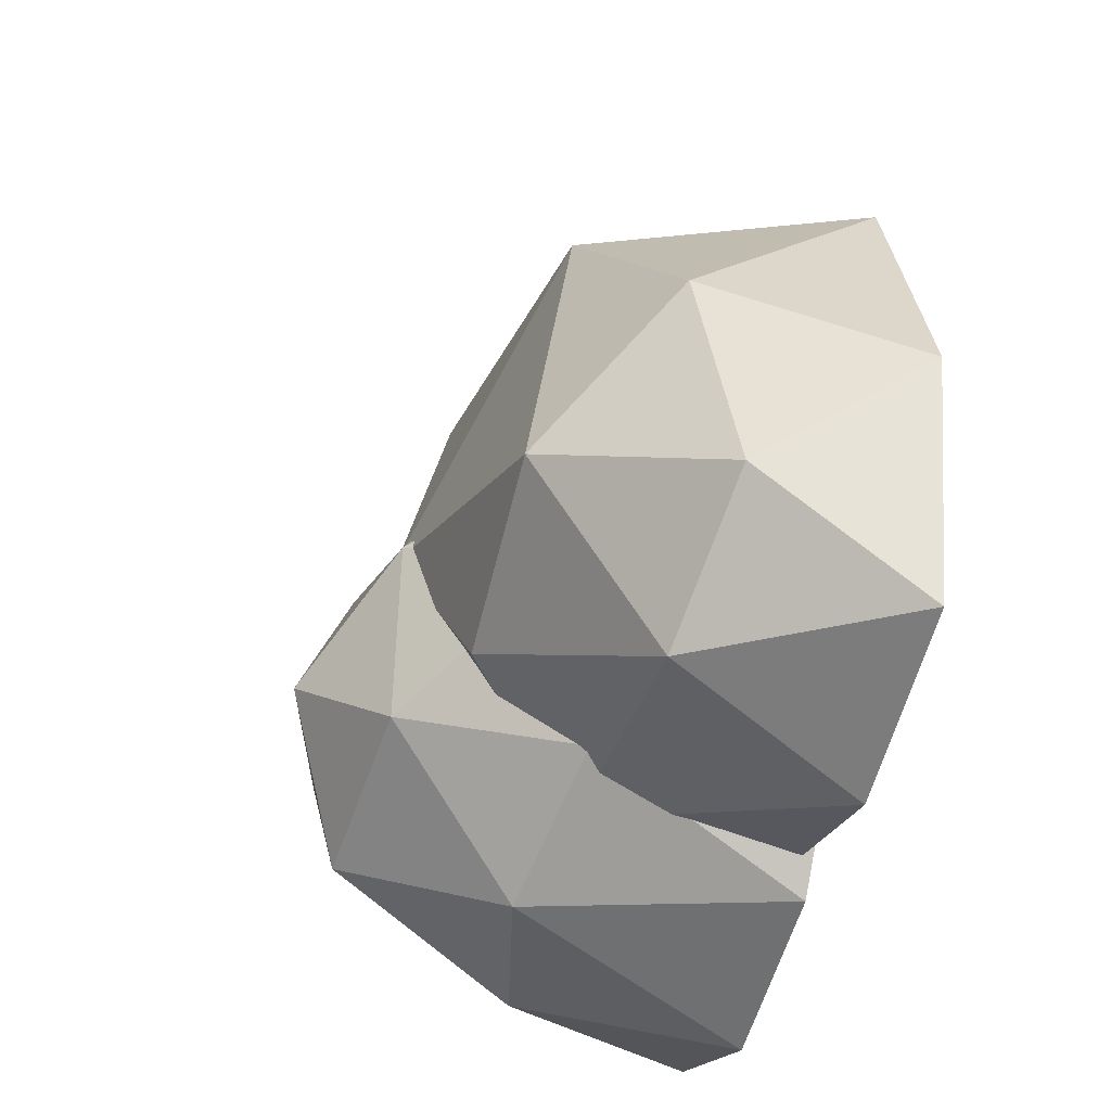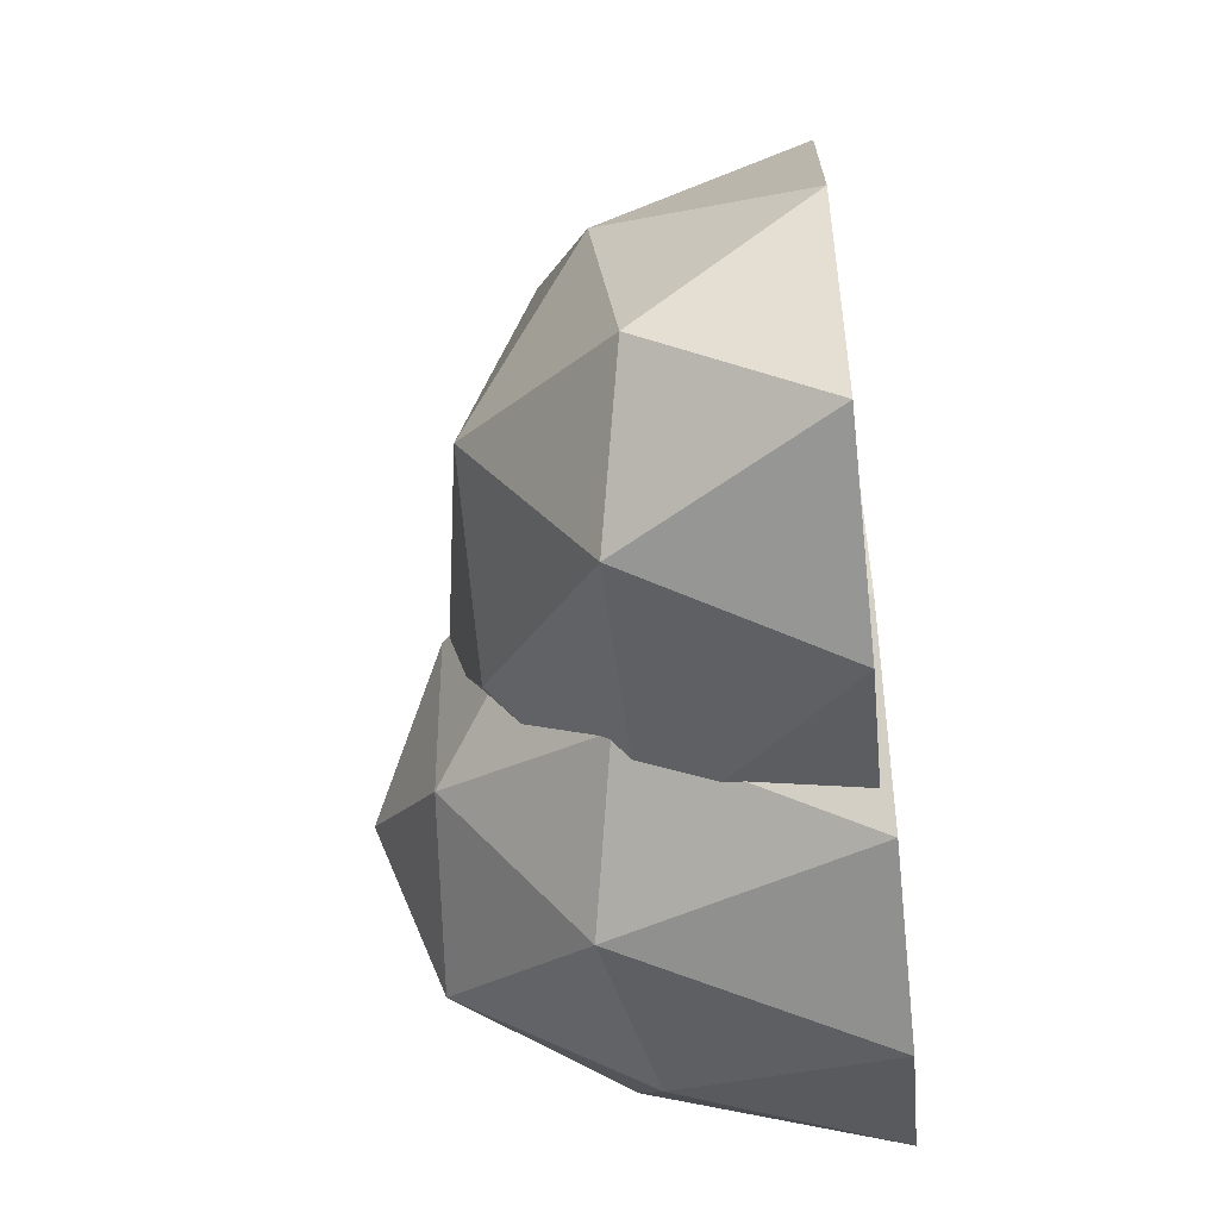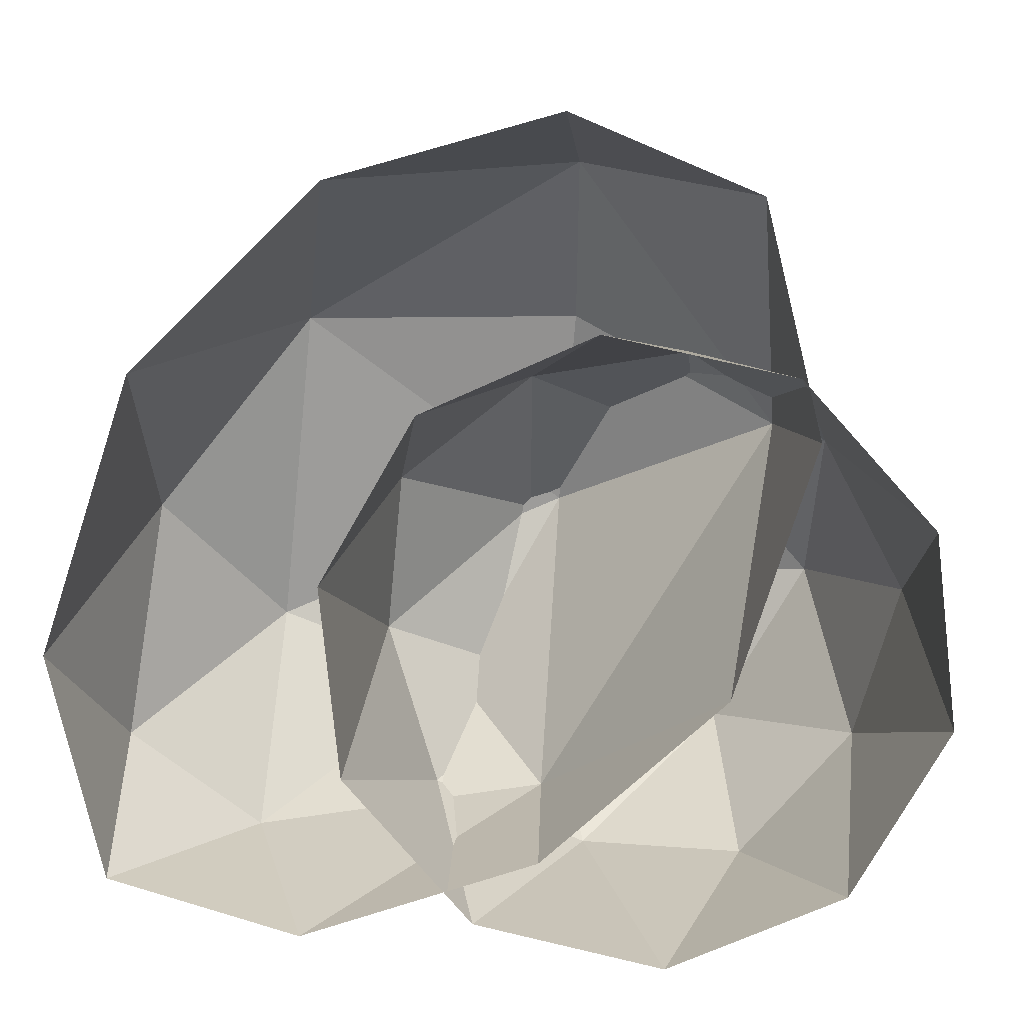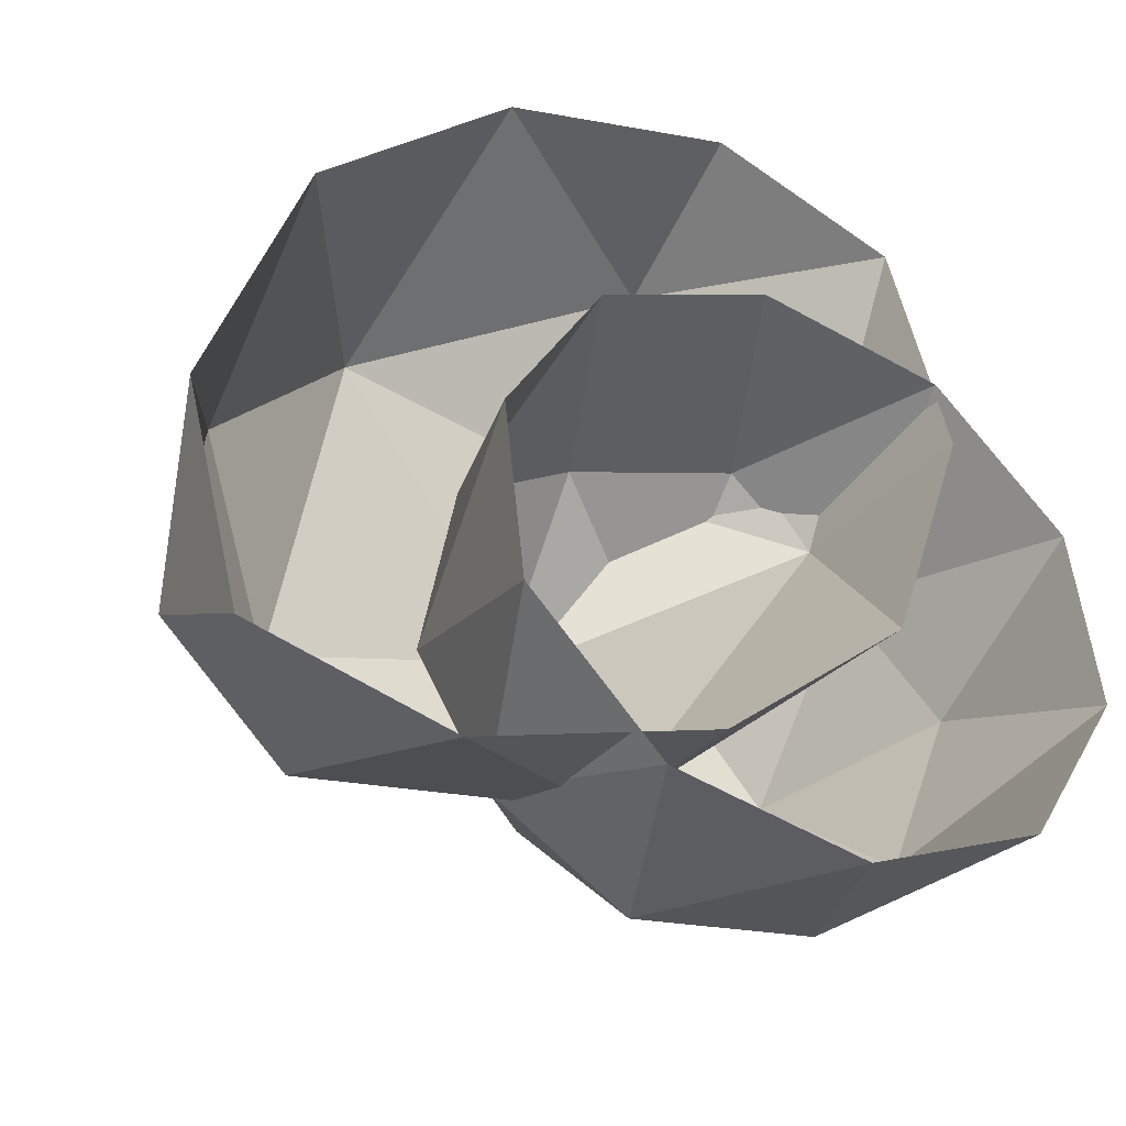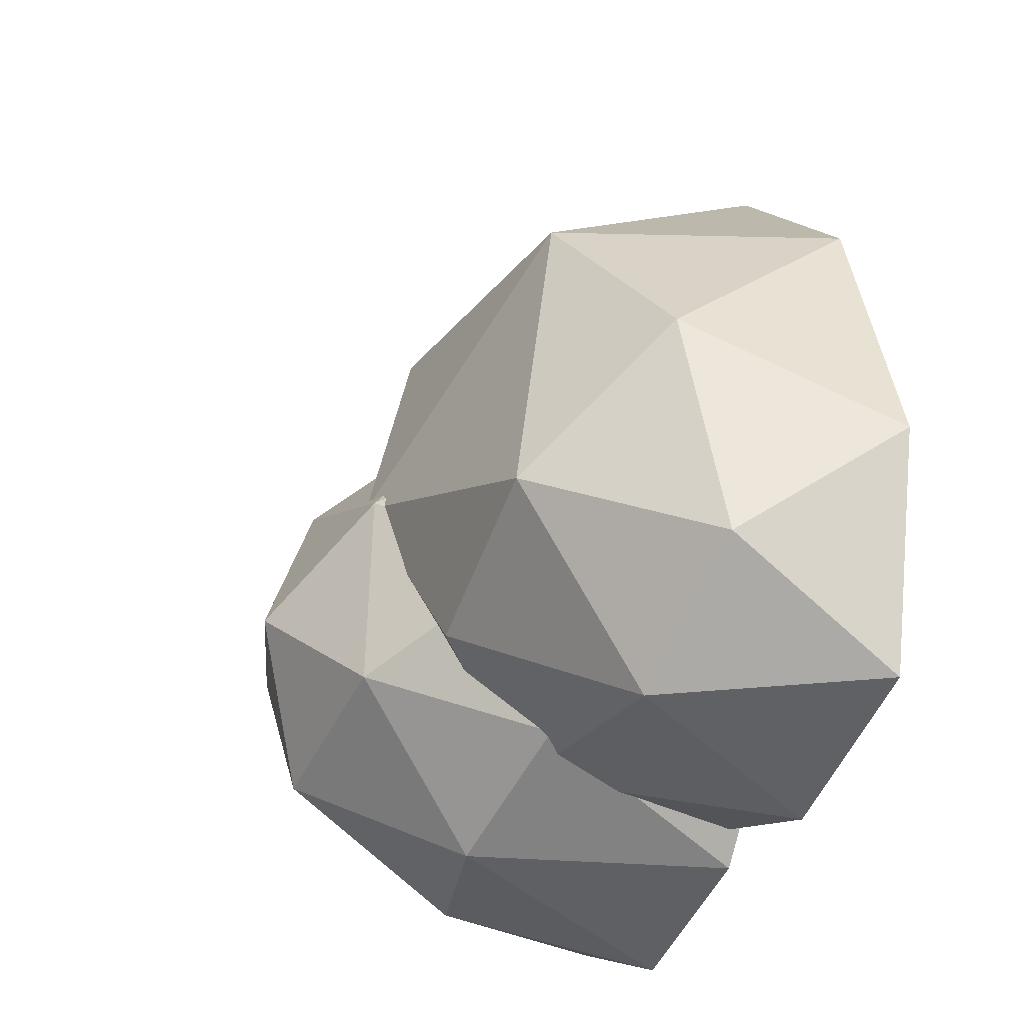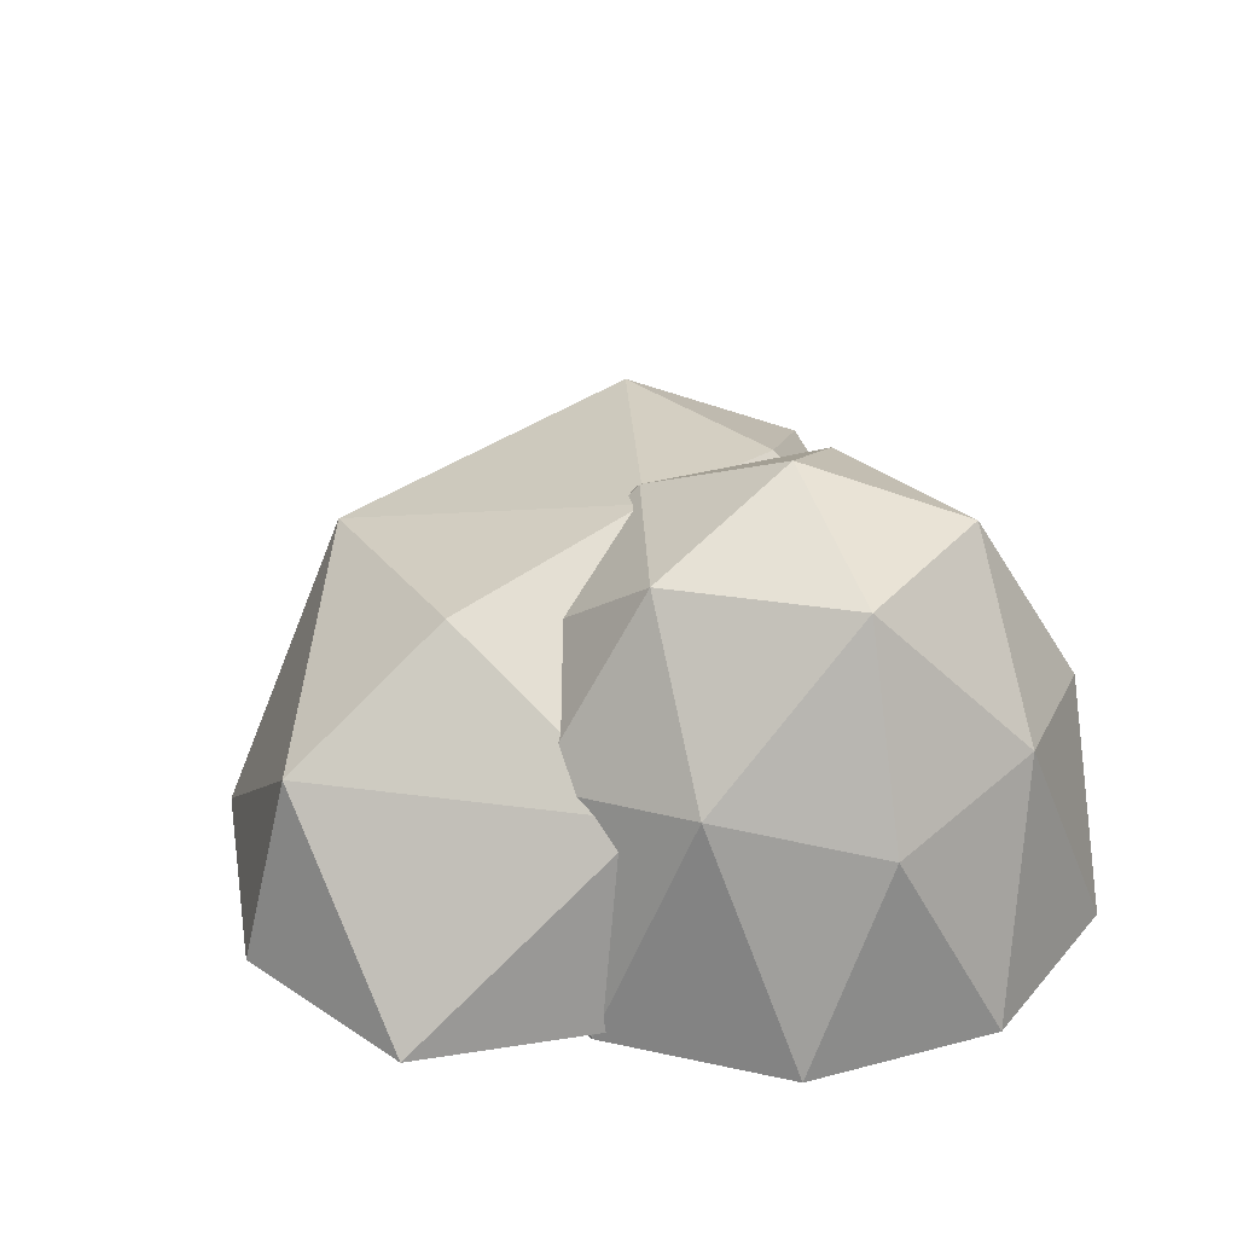
<metadata>
{"format":"obj","ext":"obj","renderer":"f3d","projection":"perspective","resolution":1024,"background":"white","views":[{"elev":-42.1,"azim":-104.9,"up":"+Z"},{"elev":-56.1,"azim":-83.8,"up":"+Z"},{"elev":9.4,"azim":5.5,"up":"+Z"},{"elev":-38.8,"azim":-26.5,"up":"+Z"},{"elev":-31.4,"azim":-111.1,"up":"+Z"},{"elev":34.6,"azim":64.4,"up":"+Y"}]}
</metadata>
<code>
g Bush_e_m_01
v 0.3887 0.3919 0.3122
v -0.2011 0.4061 0.04492
v -0.1293 0.4016 -0.5988
v 0.5048 0.3846 -0.7293
v 0.8249 0.3786 -0.1663
v 0.2992 0.8618 -0.2309
v 0.8615 -0.0194 0.0205
v 0.9019 -0.0194 -0.3581
v 0.2339 -0.0194 0.3817
v 0.6064 -0.0194 0.3031
v -0.3036 -0.0194 -0.1037
v -0.1137 -0.0194 0.2263
v -0.008058 -0.0194 -0.7648
v -0.2632 -0.0194 -0.4822
v 0.712 -0.0194 -0.688
v 0.3644 -0.0194 -0.8434
v 0.6664 0.4513 0.1265
v 0.06333 0.4686 0.2504
v -0.2409 0.4739 -0.2852
v 0.1741 0.4599 -0.7401
v 0.7348 0.4459 -0.4857
v 0.3882 0.7441 0.08736
v 0.6381 0.761 -0.1992
v 0.04014 0.7146 -0.06247
v 0.07483 0.7131 -0.4416
v 0.4444 0.7418 -0.5261
v 0.1663 0.3792 0.6911
v -0.7639 0.321 -0.4907
v 0.09187 0.3728 -0.5924
v 0.5584 0.3891 0.168
v 0.6454 0 0.1819
v 0.4838 0 -0.3144
v 0.1673 0 0.79
v 0.5349 0 0.6356
v -0.6689 0 0.2979
v -0.2918 0 0.6628
v -0.736 0 -0.7014
v -0.8489 0 -0.2552
v 0.1179 0 -0.6452
v -0.3527 0 -0.8075
v -0.6996 0.3773 -0.01589
v -0.503 0.3773 -0.6952
v 0.1442 0.6105 0.3642
v 0.1021 0.7125 -0.04216
v -0.405 0.5034 0.364
v -0.4858 0.6105 -0.2878
v -0.1125 0.6105 -0.4244
f 1 17 22
f 2 18 24
f 3 19 25
f 4 20 26
f 5 21 23
f 23 26 6
f 23 21 26
f 21 4 26
f 26 25 6
f 26 20 25
f 20 3 25
f 25 24 6
f 25 19 24
f 19 2 24
f 24 22 6
f 24 18 22
f 18 1 22
f 22 23 6
f 22 17 23
f 17 5 23
f 8 21 5
f 8 15 21
f 15 4 21
f 16 20 4
f 16 13 20
f 13 3 20
f 14 19 3
f 14 11 19
f 11 2 19
f 12 18 2
f 12 9 18
f 9 1 18
f 10 17 1
f 10 7 17
f 7 5 17
f 15 16 4
f 13 14 3
f 11 12 2
f 9 10 1
f 7 8 5
f 27 30 43
f 28 41 46
f 29 42 47
f 30 29 44
f 44 29 47
f 47 46 44
f 47 42 46
f 42 28 46
f 46 45 44
f 46 41 45
f 45 43 44
f 45 27 43
f 43 30 44
f 32 29 30
f 32 39 29
f 40 42 29
f 40 37 42
f 37 28 42
f 38 41 28
f 38 35 41
f 35 45 41
f 36 27 45
f 36 33 27
f 34 30 27
f 34 31 30
f 39 40 29
f 37 38 28
f 35 36 45
f 33 34 27
f 31 32 30

</code>
